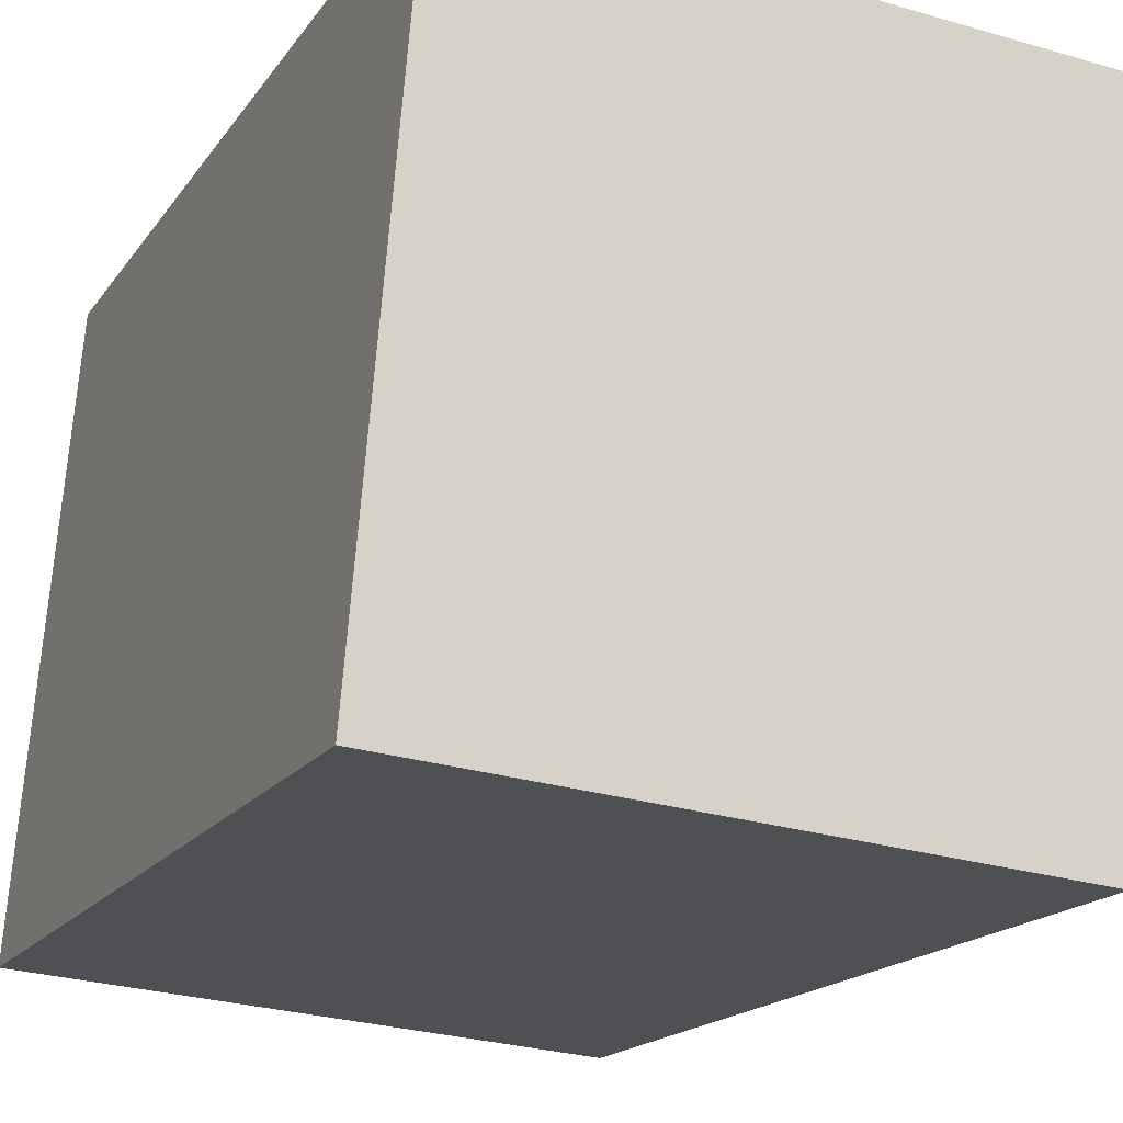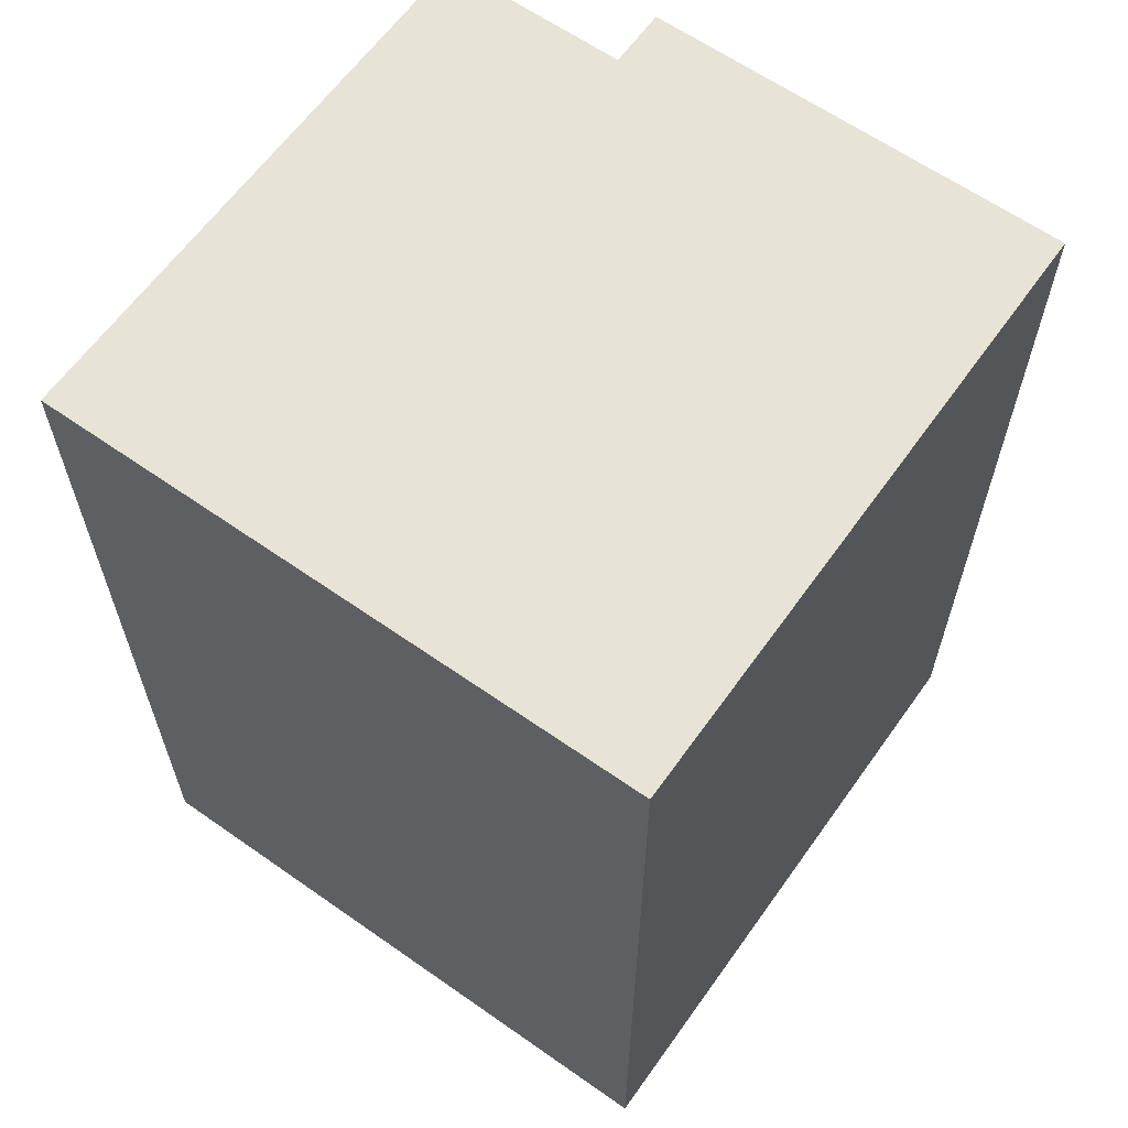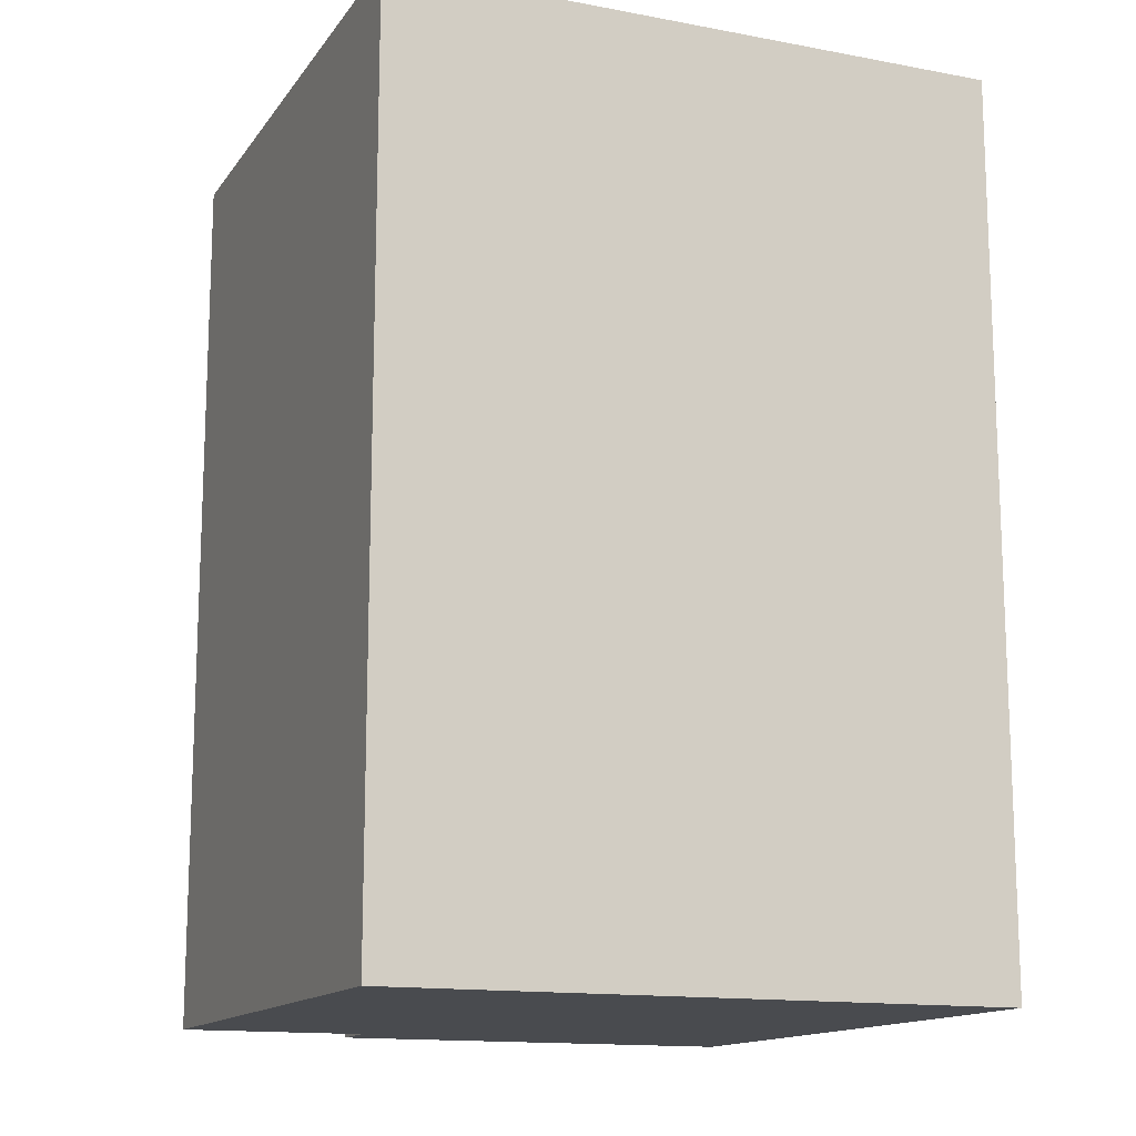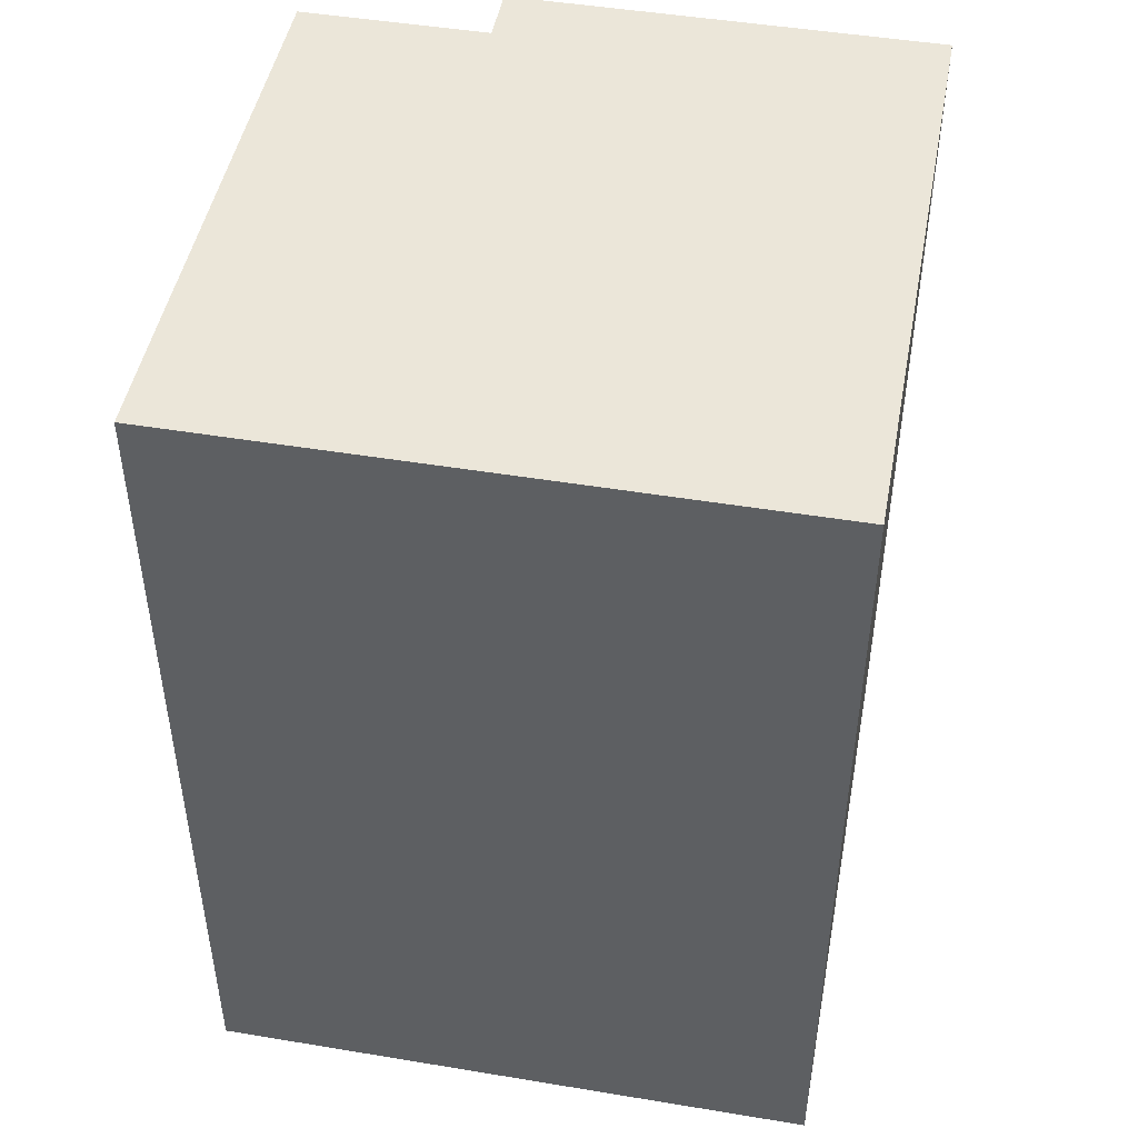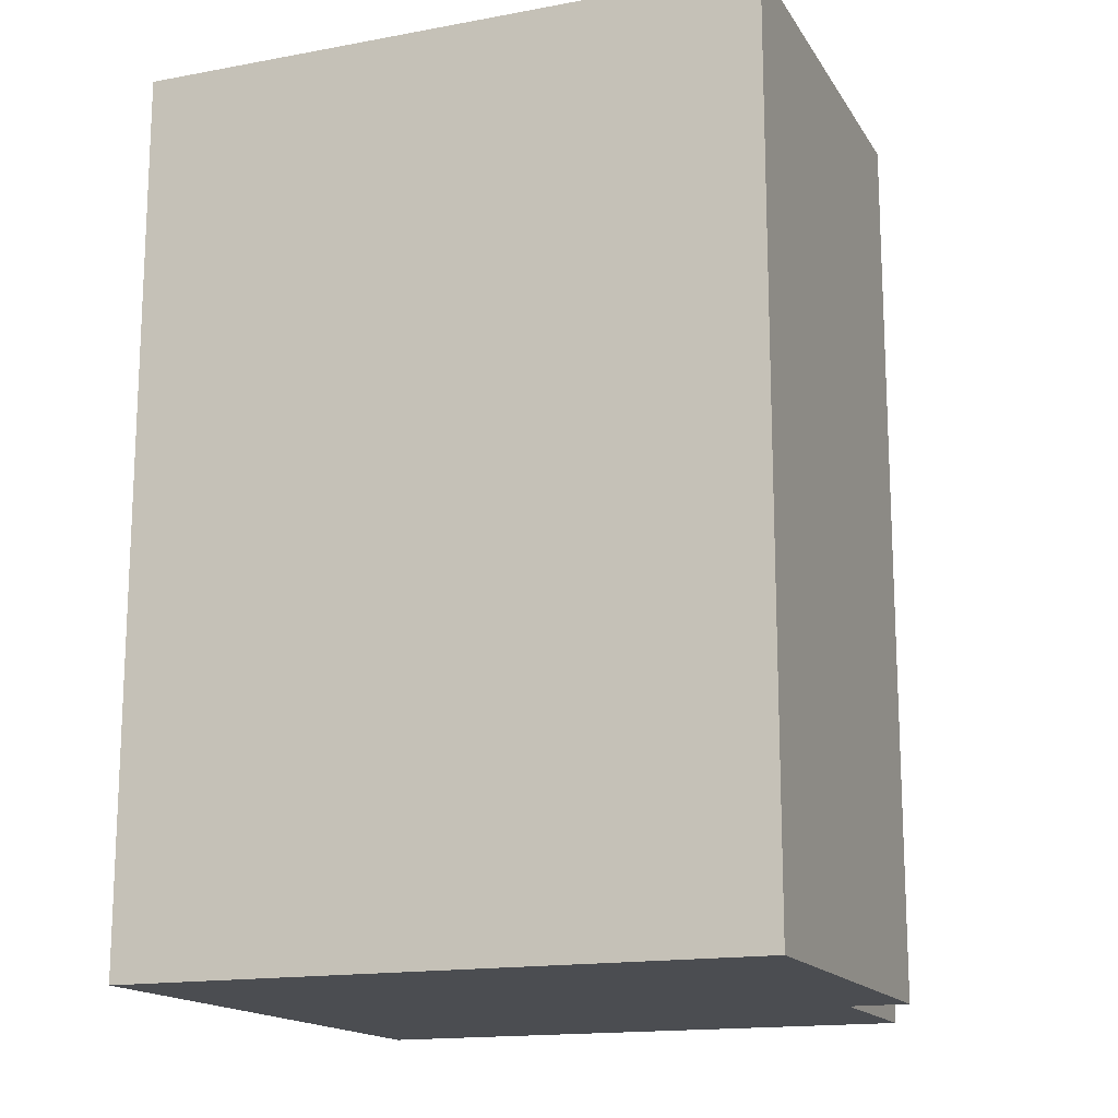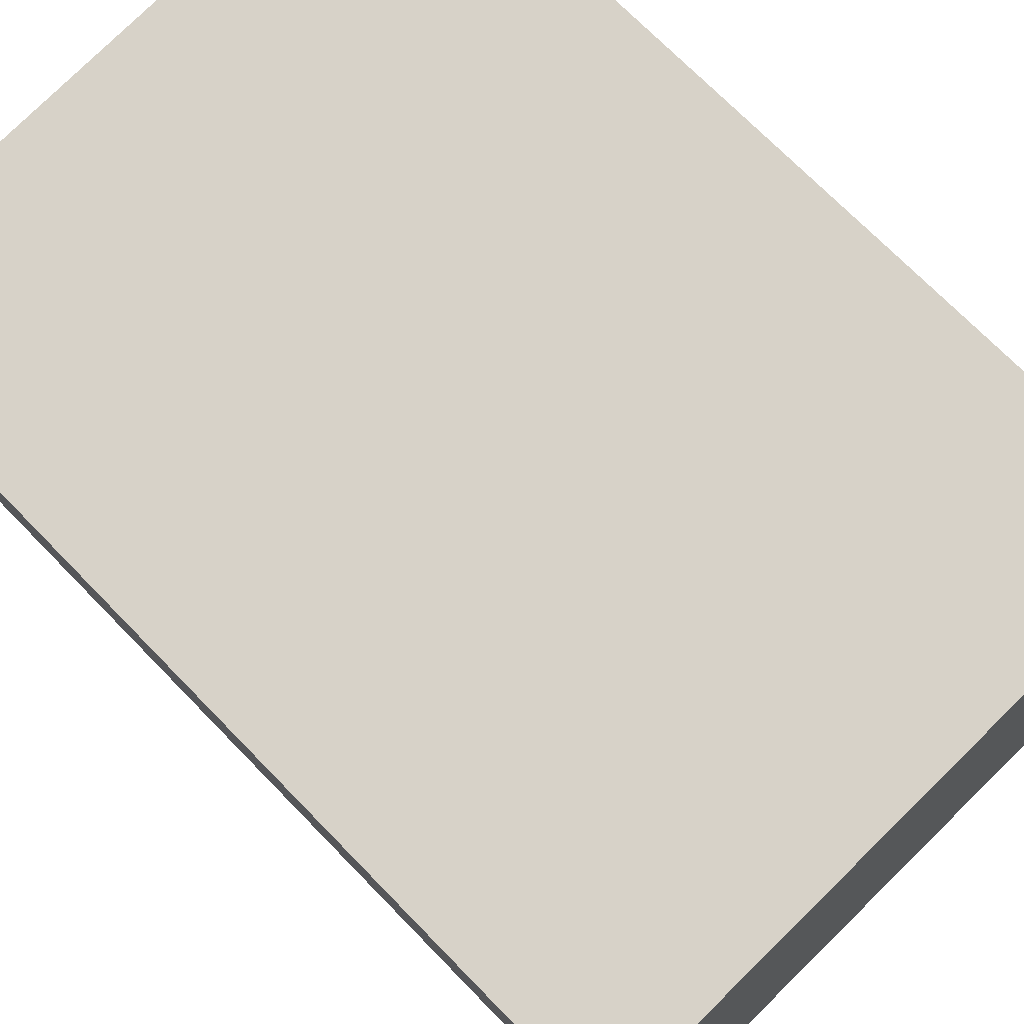
<metadata>
{"format":"obj","ext":"obj","renderer":"f3d","projection":"perspective","resolution":1024,"background":"white","views":[{"elev":-16.9,"azim":-23.0,"up":"+Z"},{"elev":62.7,"azim":-49.8,"up":"+Y"},{"elev":-14.1,"azim":-107.9,"up":"+Y"},{"elev":47.3,"azim":-74.6,"up":"+Y"},{"elev":-15.8,"azim":26.1,"up":"+Y"},{"elev":71.8,"azim":135.8,"up":"+Z"}]}
</metadata>
<code>
v  16.1 22.31 3.371
v  14.59 22.31 3.497
v  16.99 22.31 14.01
v  0.392 22.31 4.684
v  1.281 22.31 15.32
v  0.0004759 22.31 -0.0007058
v  14.2 22.31 -1.187
v  14.2 7.266e-17 -1.187
v  14.59 -2.142e-16 3.498
v  0 0 0
v  15.48 -8.655e-16 14.14
v  1.281 -9.382e-16 15.32
v  16.99 -8.578e-16 14.01
v  16.1 -2.065e-16 3.372
g defaultobject
f 1 2 3
f 3 4 5
f 4 3 6
f 6 3 2
f 6 2 7
f 8 9 10
f 10 11 12
f 11 10 13
f 13 10 9
f 13 9 14
f 5 10 12
f 10 5 6
f 6 5 4
f 14 2 1
f 2 14 9
f 14 3 13
f 3 14 1
f 11 5 12
f 5 11 3
f 3 11 13
f 8 2 9
f 2 8 7
f 8 6 7
f 6 8 10

</code>
